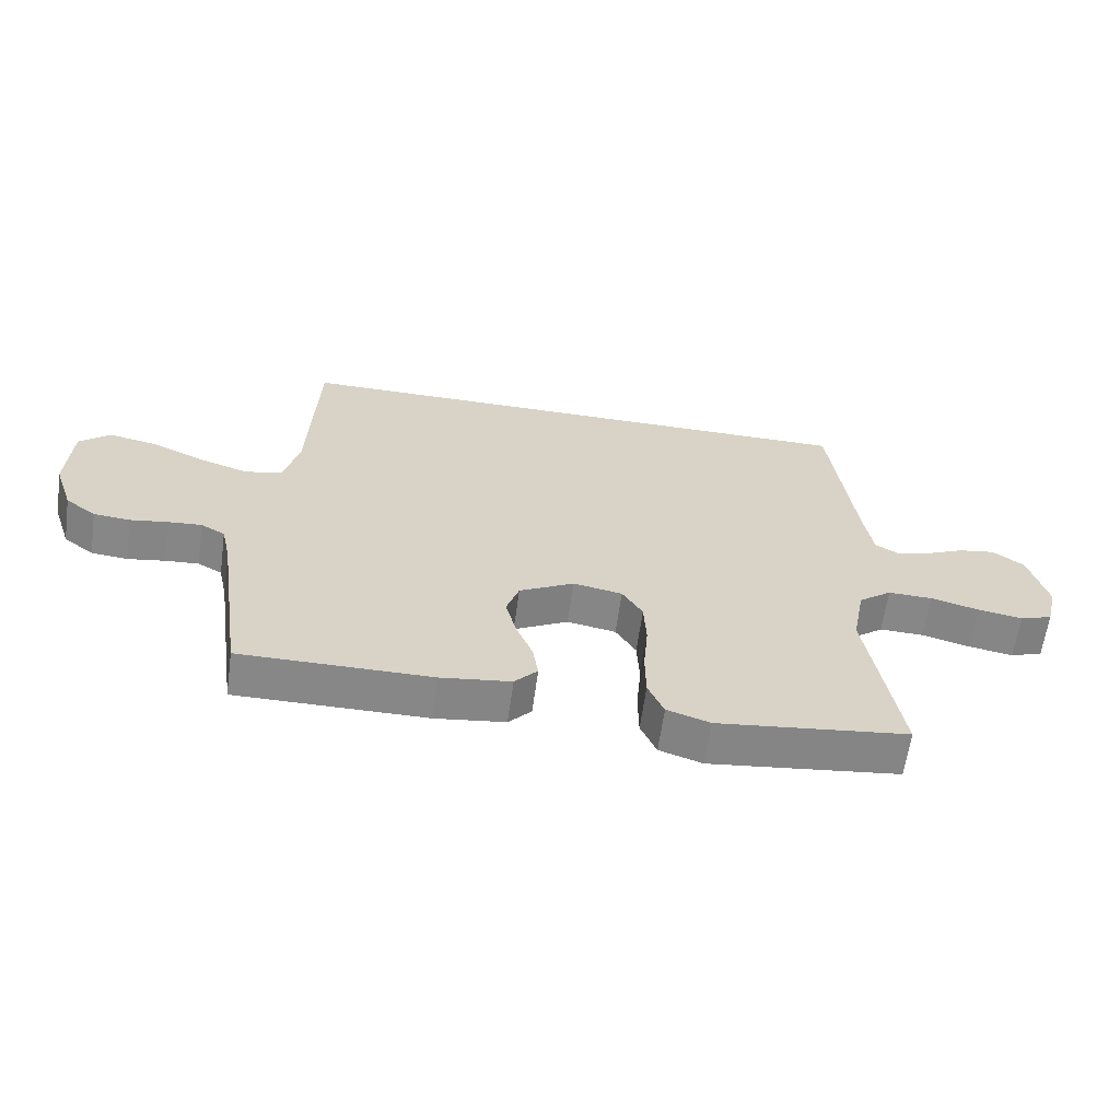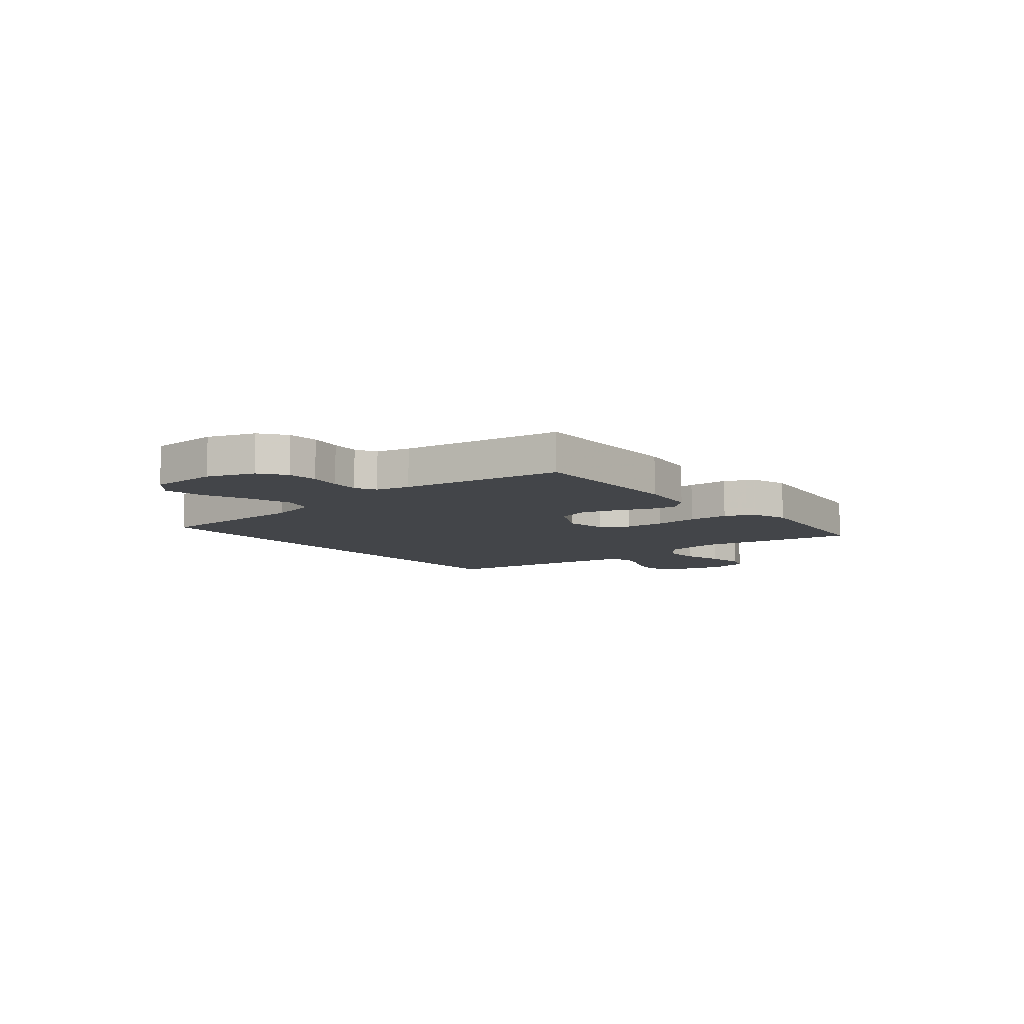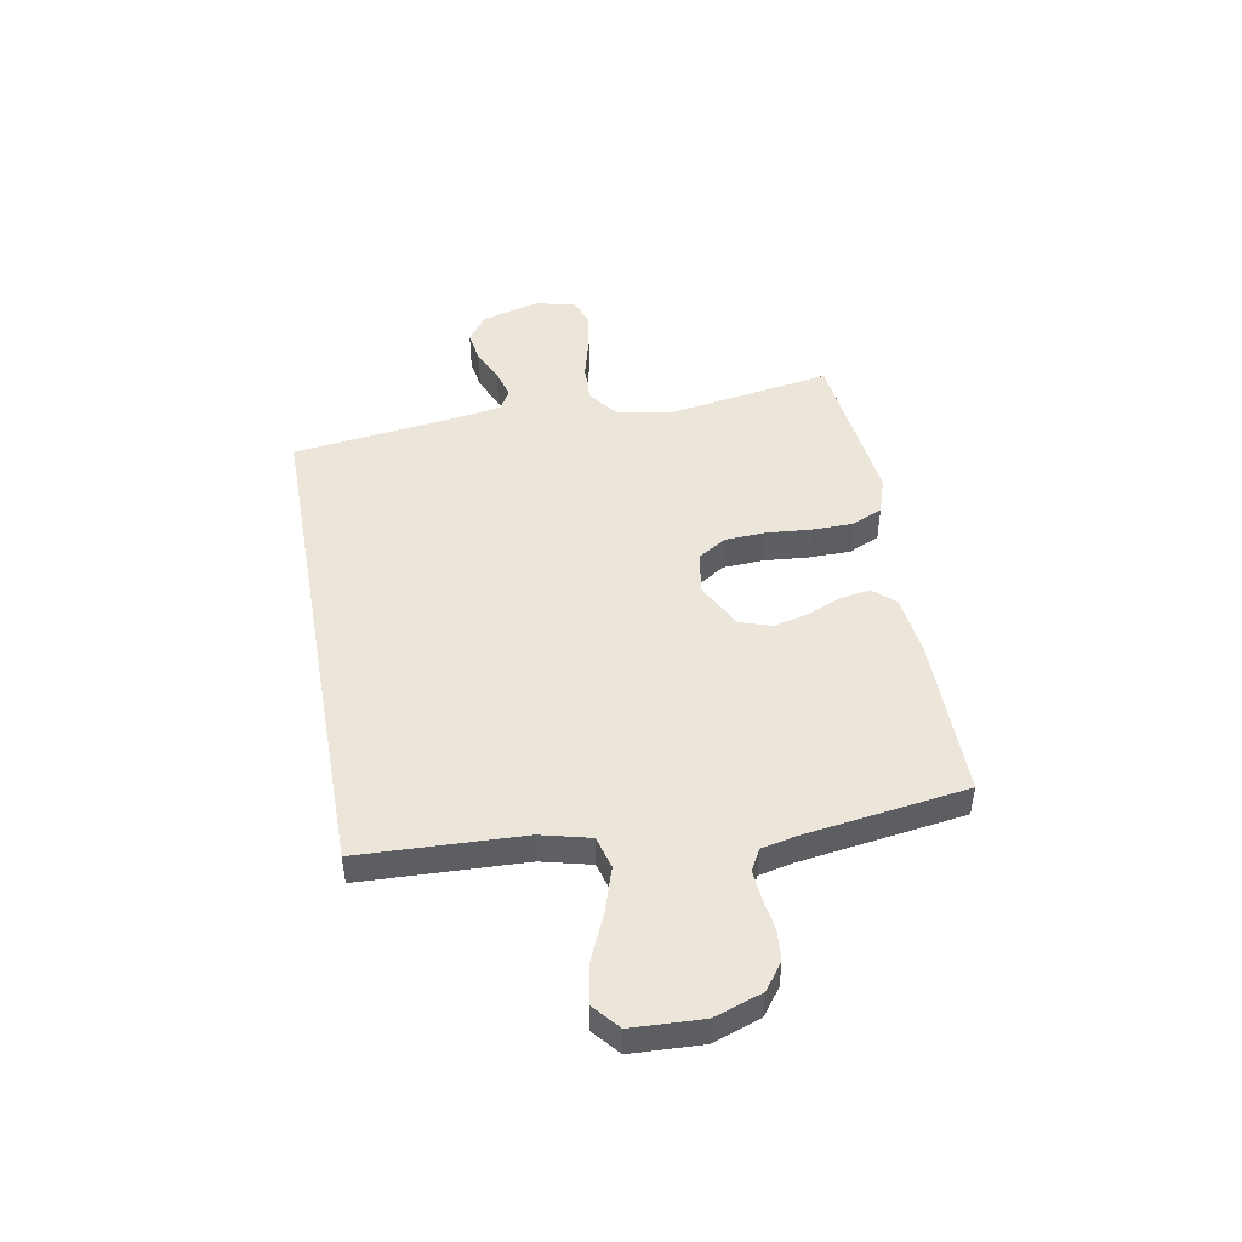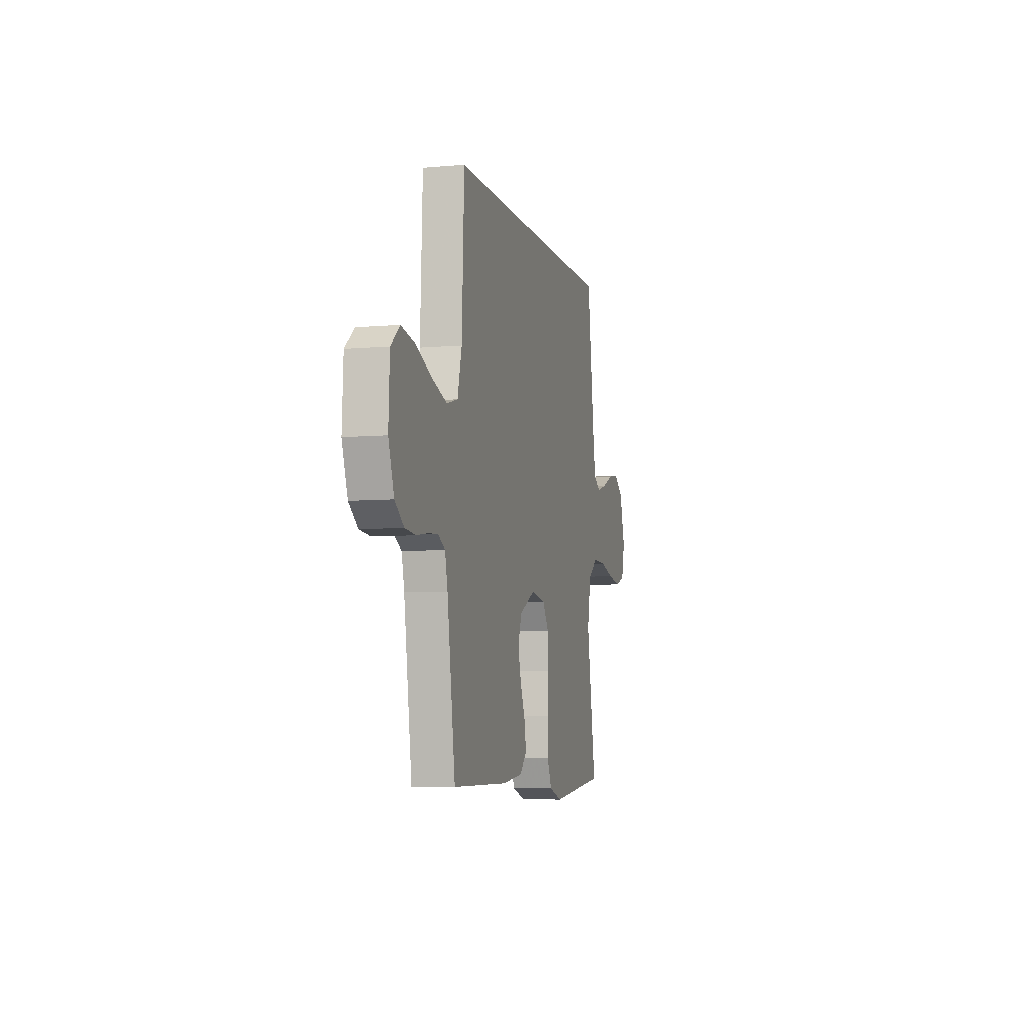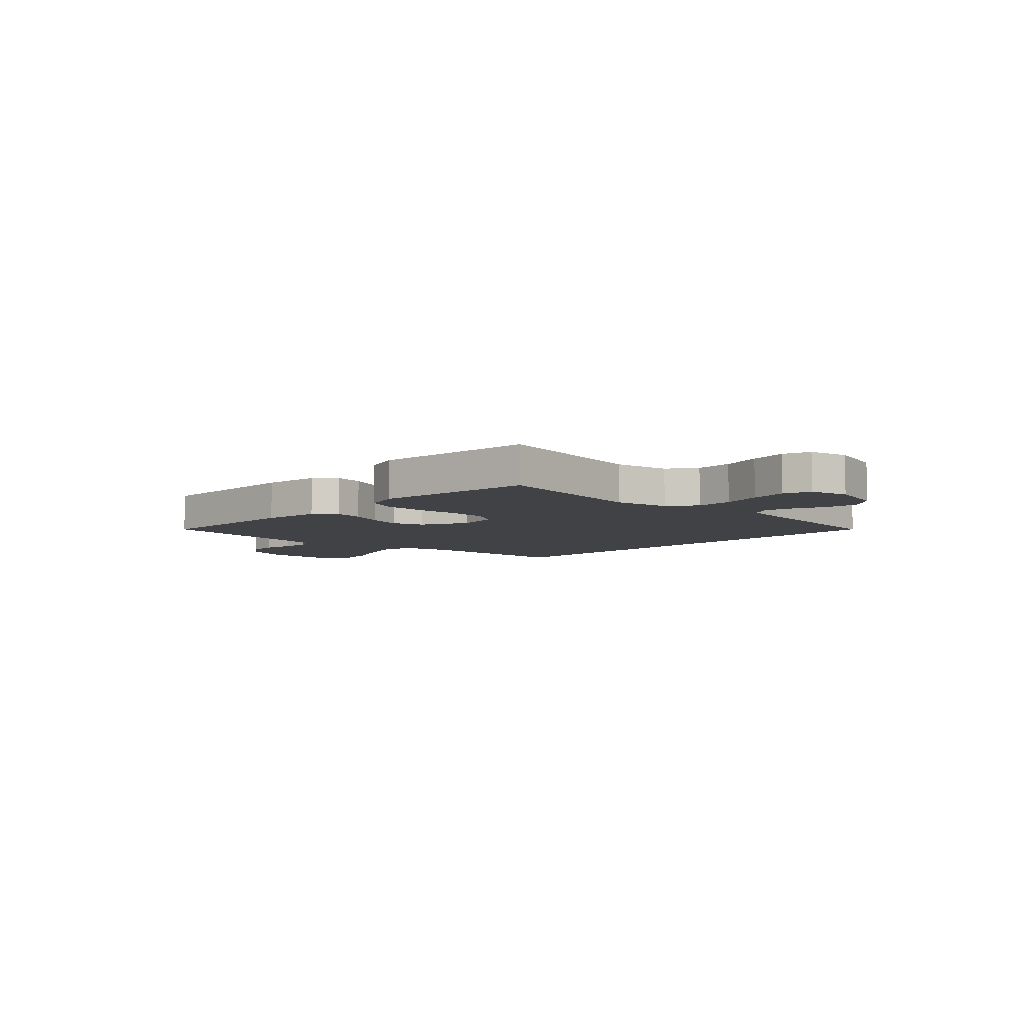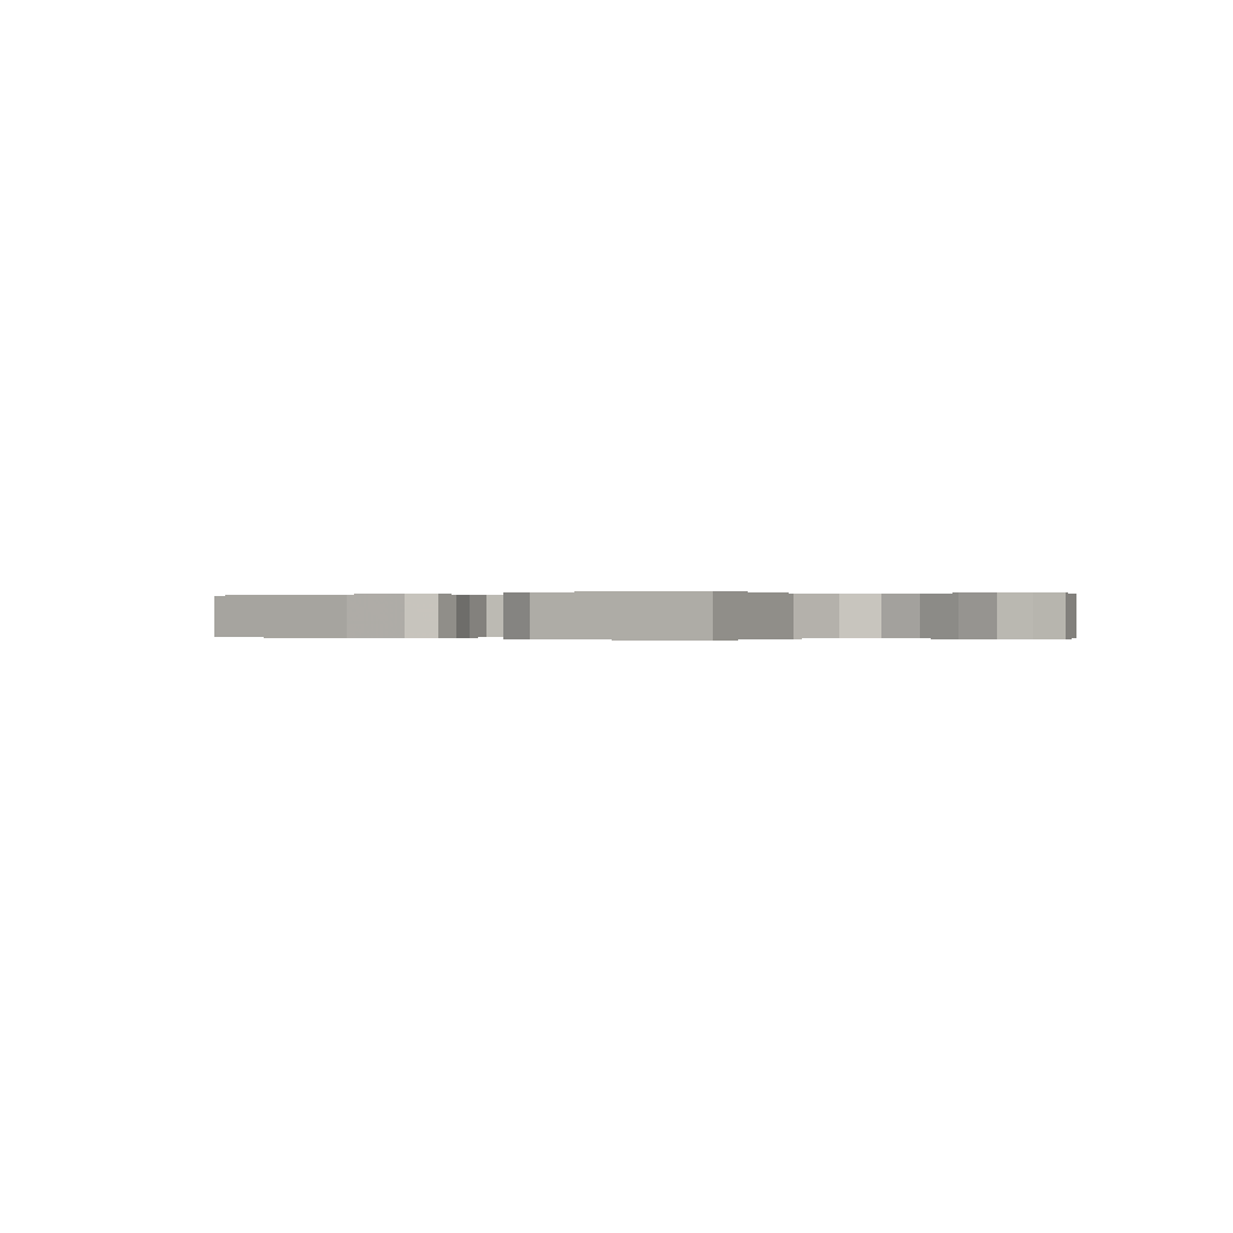
<metadata>
{"format":"obj","ext":"obj","renderer":"f3d","projection":"perspective","resolution":1024,"background":"white","views":[{"elev":-62.4,"azim":172.1,"up":"+Z"},{"elev":-8.7,"azim":128.6,"up":"+Y"},{"elev":47.5,"azim":79.7,"up":"+Y"},{"elev":-6.5,"azim":104.7,"up":"+Z"},{"elev":-6.5,"azim":-134.1,"up":"+Y"},{"elev":-0.1,"azim":-144.1,"up":"+Y"}]}
</metadata>
<code>
v -0.469 0.07 0.5
v 0.456 0.07 0.5
v 0.468 0.07 0.2
v 0.491 0.07 0.109
v 0.55 0.07 0.093
v 0.63 0.07 0.119
v 0.714 0.07 0.156
v 0.788 0.07 0.17
v 0.836 0.07 0.129
v 0.842 0.07 0
v 0.812 0.07 -0.088
v 0.764 0.07 -0.124
v 0.707 0.07 -0.129
v 0.648 0.07 -0.12
v 0.595 0.07 -0.116
v 0.557 0.07 -0.137
v 0.543 0.07 -0.2
v 0.5 0.07 -0.5
v 0.2 0.07 -0.499
v 0.09 0.07 -0.485
v 0.054 0.07 -0.446
v 0.063 0.07 -0.391
v 0.089 0.07 -0.328
v 0.106 0.07 -0.263
v 0.086 0.07 -0.205
v 0 0.07 -0.16
v -0.077 0.07 -0.174
v -0.109 0.07 -0.225
v -0.113 0.07 -0.299
v -0.106 0.07 -0.381
v -0.107 0.07 -0.457
v -0.132 0.07 -0.513
v -0.2 0.07 -0.535
v -0.5 0.07 -0.5
v -0.451 0.07 -0.2
v -0.471 0.07 -0.096
v -0.523 0.07 -0.057
v -0.593 0.07 -0.059
v -0.669 0.07 -0.079
v -0.739 0.07 -0.091
v -0.79 0.07 -0.073
v -0.808 0.07 0
v -0.779 0.07 0.107
v -0.73 0.07 0.142
v -0.672 0.07 0.133
v -0.612 0.07 0.106
v -0.559 0.07 0.091
v -0.521 0.07 0.113
v -0.507 0.07 0.2
v -0.469 0 0.5
v 0.456 0 0.5
v 0.468 0 0.2
v 0.491 0 0.109
v 0.55 0 0.093
v 0.63 0 0.119
v 0.714 0 0.156
v 0.788 0 0.17
v 0.836 0 0.129
v 0.842 0 0
v 0.812 0 -0.088
v 0.764 0 -0.124
v 0.707 0 -0.129
v 0.648 0 -0.12
v 0.595 0 -0.116
v 0.557 0 -0.137
v 0.543 0 -0.2
v 0.5 0 -0.5
v 0.2 0 -0.499
v 0.09 0 -0.485
v 0.054 0 -0.446
v 0.063 0 -0.391
v 0.089 0 -0.328
v 0.106 0 -0.263
v 0.086 0 -0.205
v 0 0 -0.16
v -0.077 0 -0.174
v -0.109 0 -0.225
v -0.113 0 -0.299
v -0.106 0 -0.381
v -0.107 0 -0.457
v -0.132 0 -0.513
v -0.2 0 -0.535
v -0.5 0 -0.5
v -0.451 0 -0.2
v -0.471 0 -0.096
v -0.523 0 -0.057
v -0.593 0 -0.059
v -0.669 0 -0.079
v -0.739 0 -0.091
v -0.79 0 -0.073
v -0.808 0 0
v -0.779 0 0.107
v -0.73 0 0.142
v -0.672 0 0.133
v -0.612 0 0.106
v -0.559 0 0.091
v -0.521 0 0.113
v -0.507 0 0.2
f 44 45 46
f 43 44 46
f 42 43 46
f 41 42 46
f 40 41 46
f 39 40 46
f 38 39 46
f 37 38 46 47
f 36 37 47 48
f 33 34 35
f 32 33 35
f 31 32 35
f 30 31 35
f 29 30 35
f 28 29 35 36
f 36 48 49
f 28 36 49
f 27 28 49
f 21 22 23
f 20 21 23
f 19 20 23
f 18 19 23
f 17 18 23
f 16 17 23 24
f 15 16 24 25
f 12 13 14
f 11 12 14
f 10 11 14
f 9 10 14
f 8 9 14
f 7 8 14
f 6 7 14
f 5 6 14 15
f 15 25 26
f 5 15 26
f 4 5 26
f 1 2 3
f 26 27 49
f 4 26 49
f 3 4 49
f 1 3 49
f 95 94 93
f 95 93 92
f 95 92 91
f 95 91 90
f 95 90 89
f 95 89 88
f 95 88 87
f 96 95 87 86
f 97 96 86 85
f 84 83 82
f 84 82 81
f 84 81 80
f 84 80 79
f 84 79 78
f 85 84 78 77
f 98 97 85
f 98 85 77
f 98 77 76
f 72 71 70
f 72 70 69
f 72 69 68
f 72 68 67
f 72 67 66
f 73 72 66 65
f 74 73 65 64
f 63 62 61
f 63 61 60
f 63 60 59
f 63 59 58
f 63 58 57
f 63 57 56
f 63 56 55
f 64 63 55 54
f 75 74 64
f 75 64 54
f 75 54 53
f 52 51 50
f 98 76 75
f 98 75 53
f 98 53 52
f 98 52 50
f 1 50 51 2
f 2 51 52 3
f 3 52 53 4
f 4 53 54 5
f 5 54 55 6
f 6 55 56 7
f 7 56 57 8
f 8 57 58 9
f 9 58 59 10
f 10 59 60 11
f 11 60 61 12
f 12 61 62 13
f 13 62 63 14
f 14 63 64 15
f 15 64 65 16
f 16 65 66 17
f 17 66 67 18
f 18 67 68 19
f 19 68 69 20
f 20 69 70 21
f 21 70 71 22
f 22 71 72 23
f 23 72 73 24
f 24 73 74 25
f 25 74 75 26
f 26 75 76 27
f 27 76 77 28
f 28 77 78 29
f 29 78 79 30
f 30 79 80 31
f 31 80 81 32
f 32 81 82 33
f 33 82 83 34
f 34 83 84 35
f 35 84 85 36
f 36 85 86 37
f 37 86 87 38
f 38 87 88 39
f 39 88 89 40
f 40 89 90 41
f 41 90 91 42
f 42 91 92 43
f 43 92 93 44
f 44 93 94 45
f 45 94 95 46
f 46 95 96 47
f 47 96 97 48
f 48 97 98 49
f 49 98 50 1

</code>
